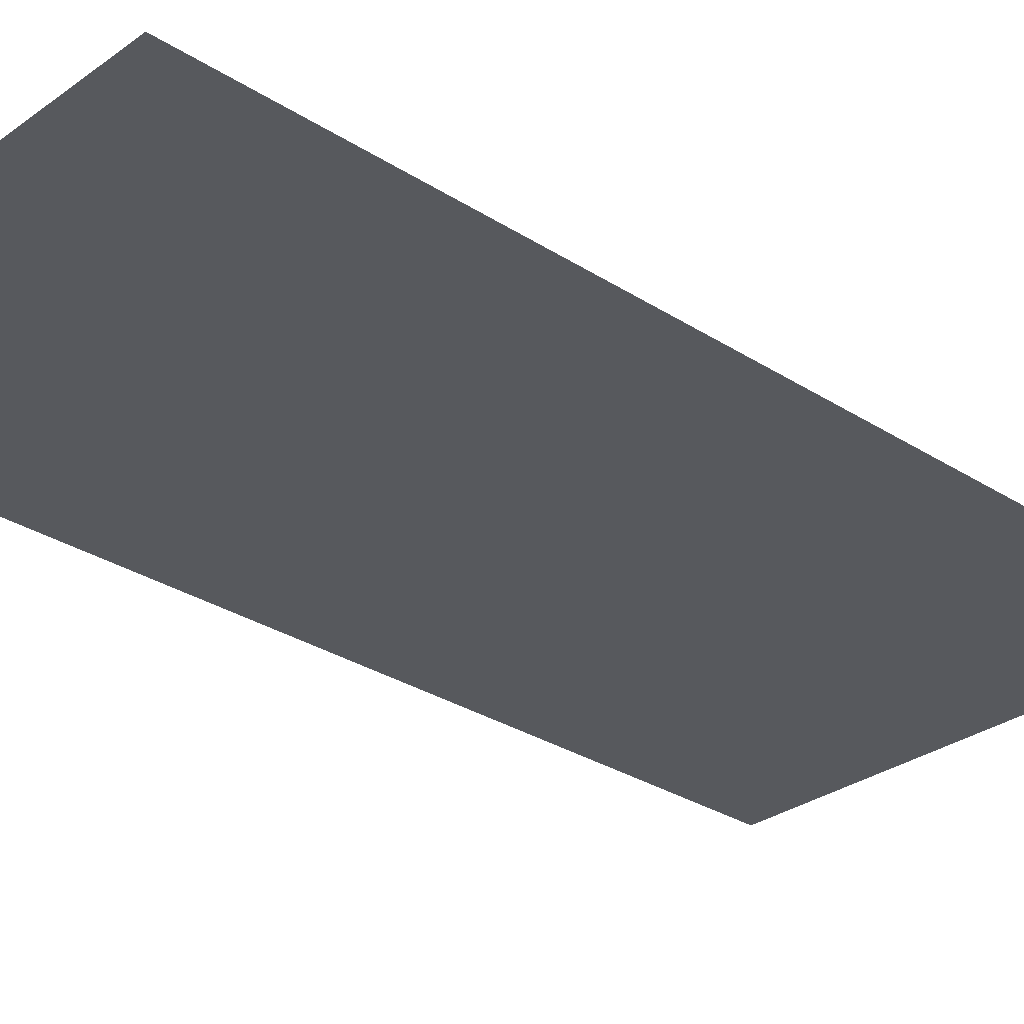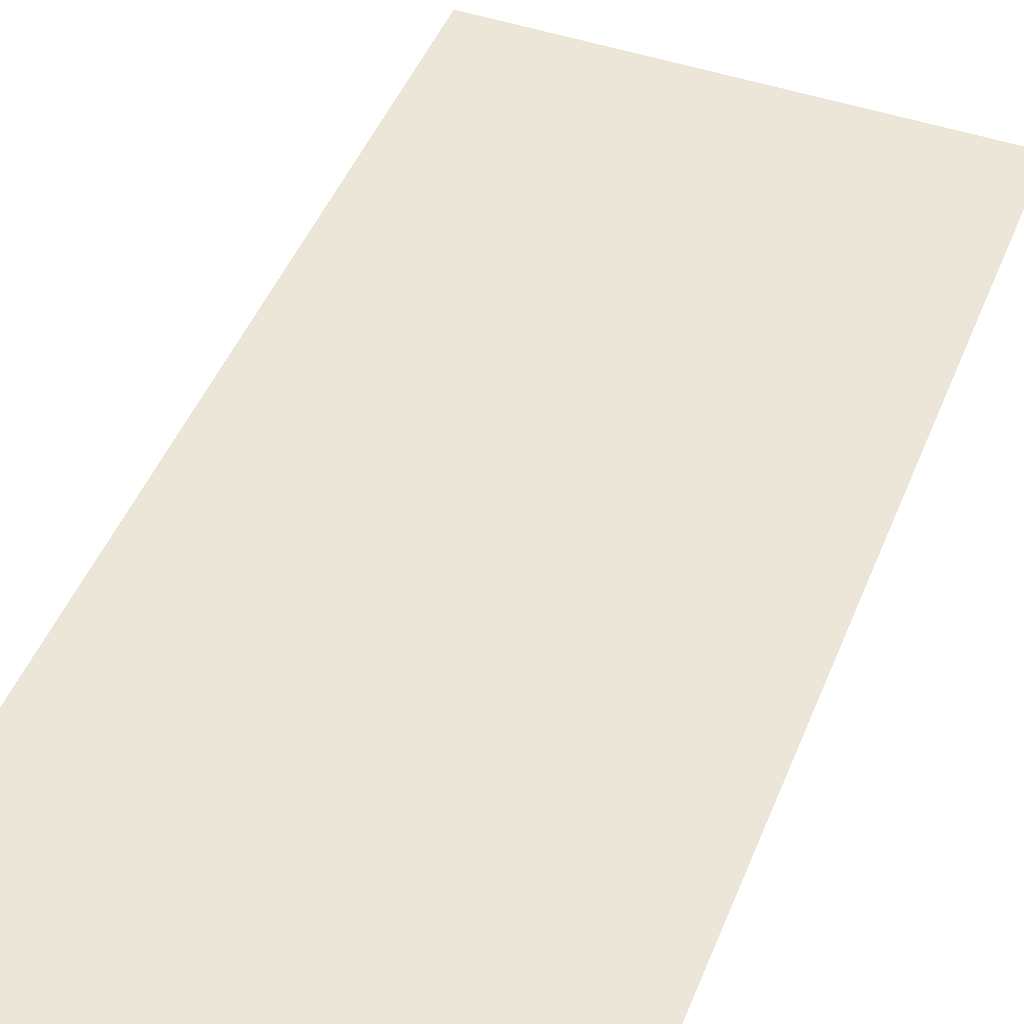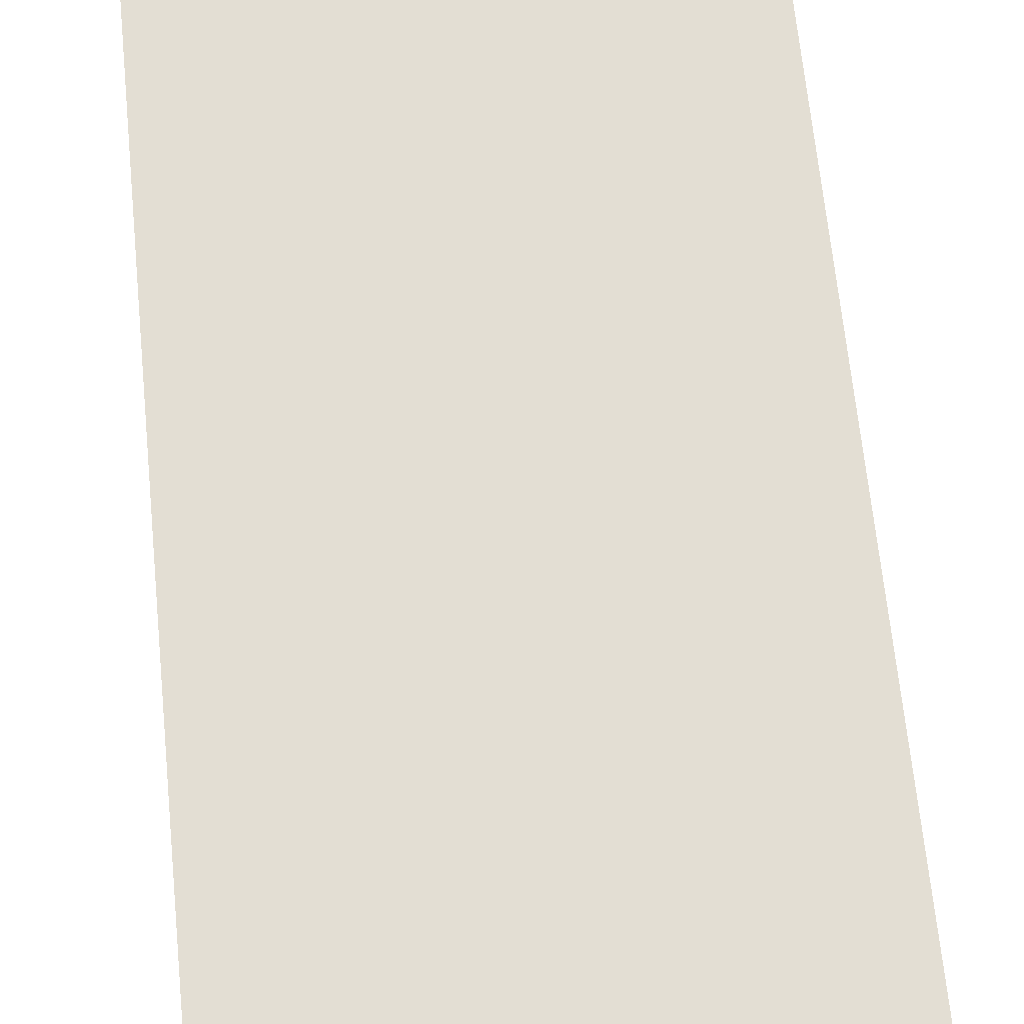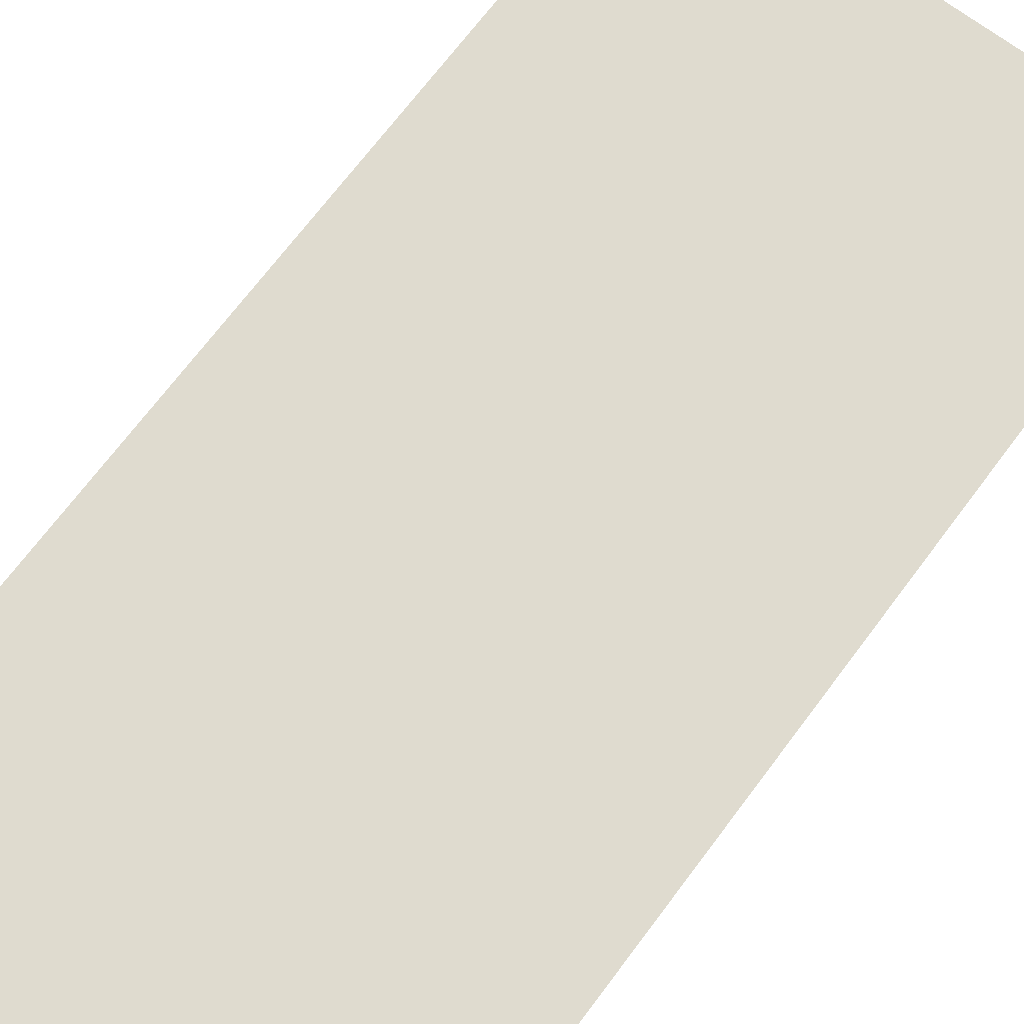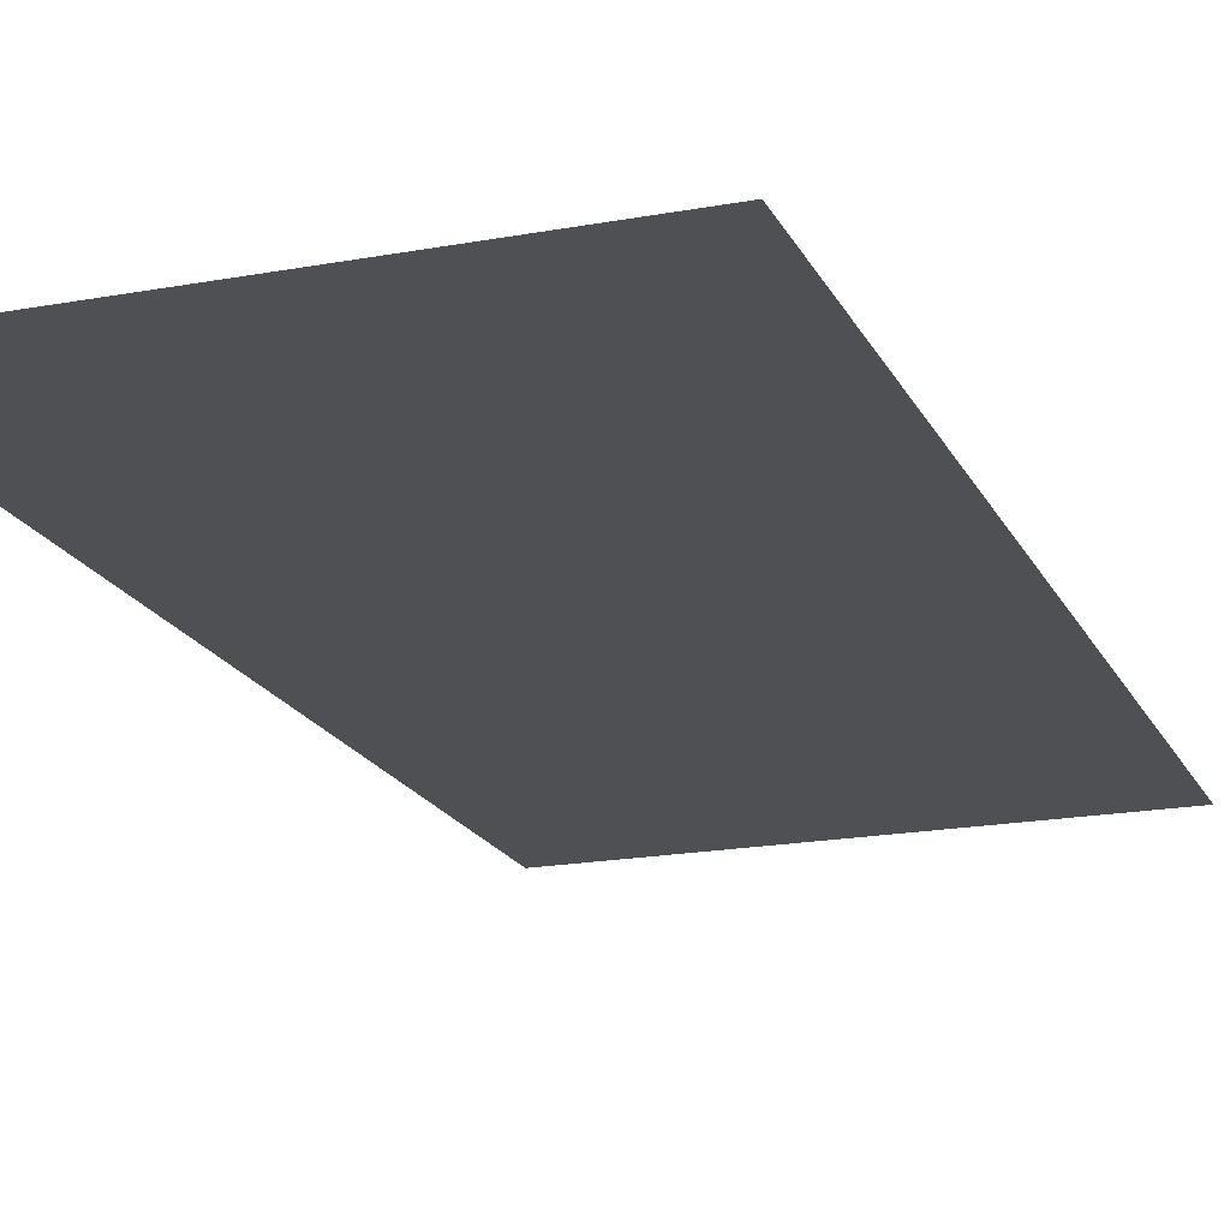
<metadata>
{"format":"obj","ext":"obj","renderer":"f3d","projection":"perspective","resolution":1024,"background":"white","views":[{"elev":-29.7,"azim":-133.3,"up":"+Y"},{"elev":46.5,"azim":21.2,"up":"+Y"},{"elev":67.3,"azim":174.3,"up":"+Y"},{"elev":70.4,"azim":-143.1,"up":"+Y"},{"elev":-18.8,"azim":19.5,"up":"+Y"}]}
</metadata>
<code>
v -0.5 0 1.025
v 0.5 0 1.025
v -0.5 0 -1.025
v 0.5 0 -1.025
f 1 2 4 3

</code>
